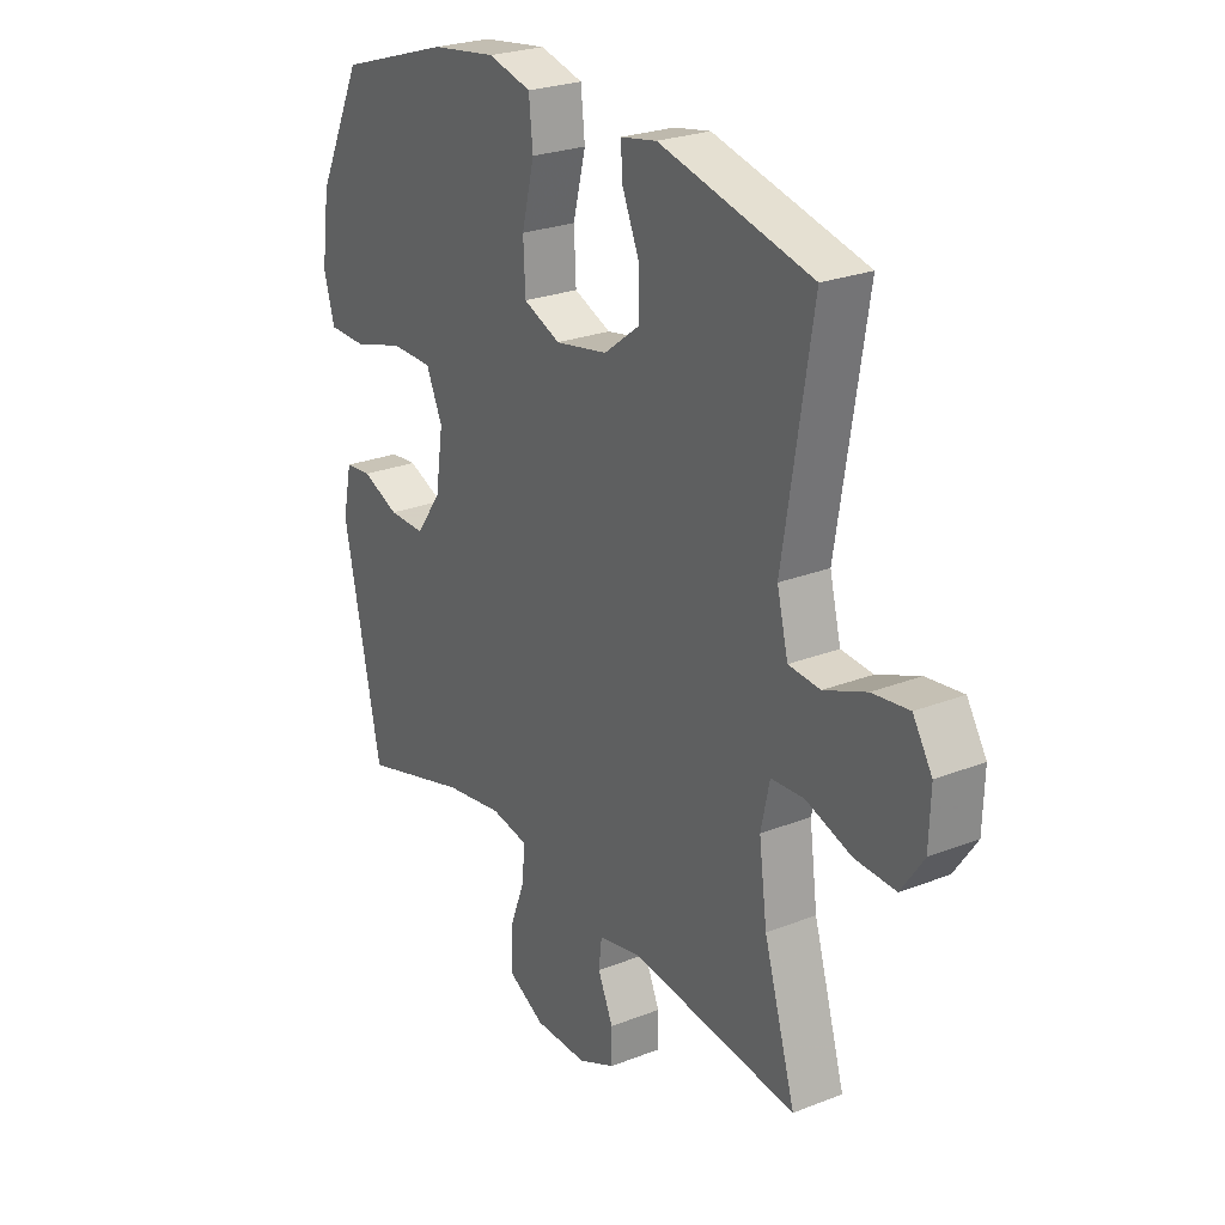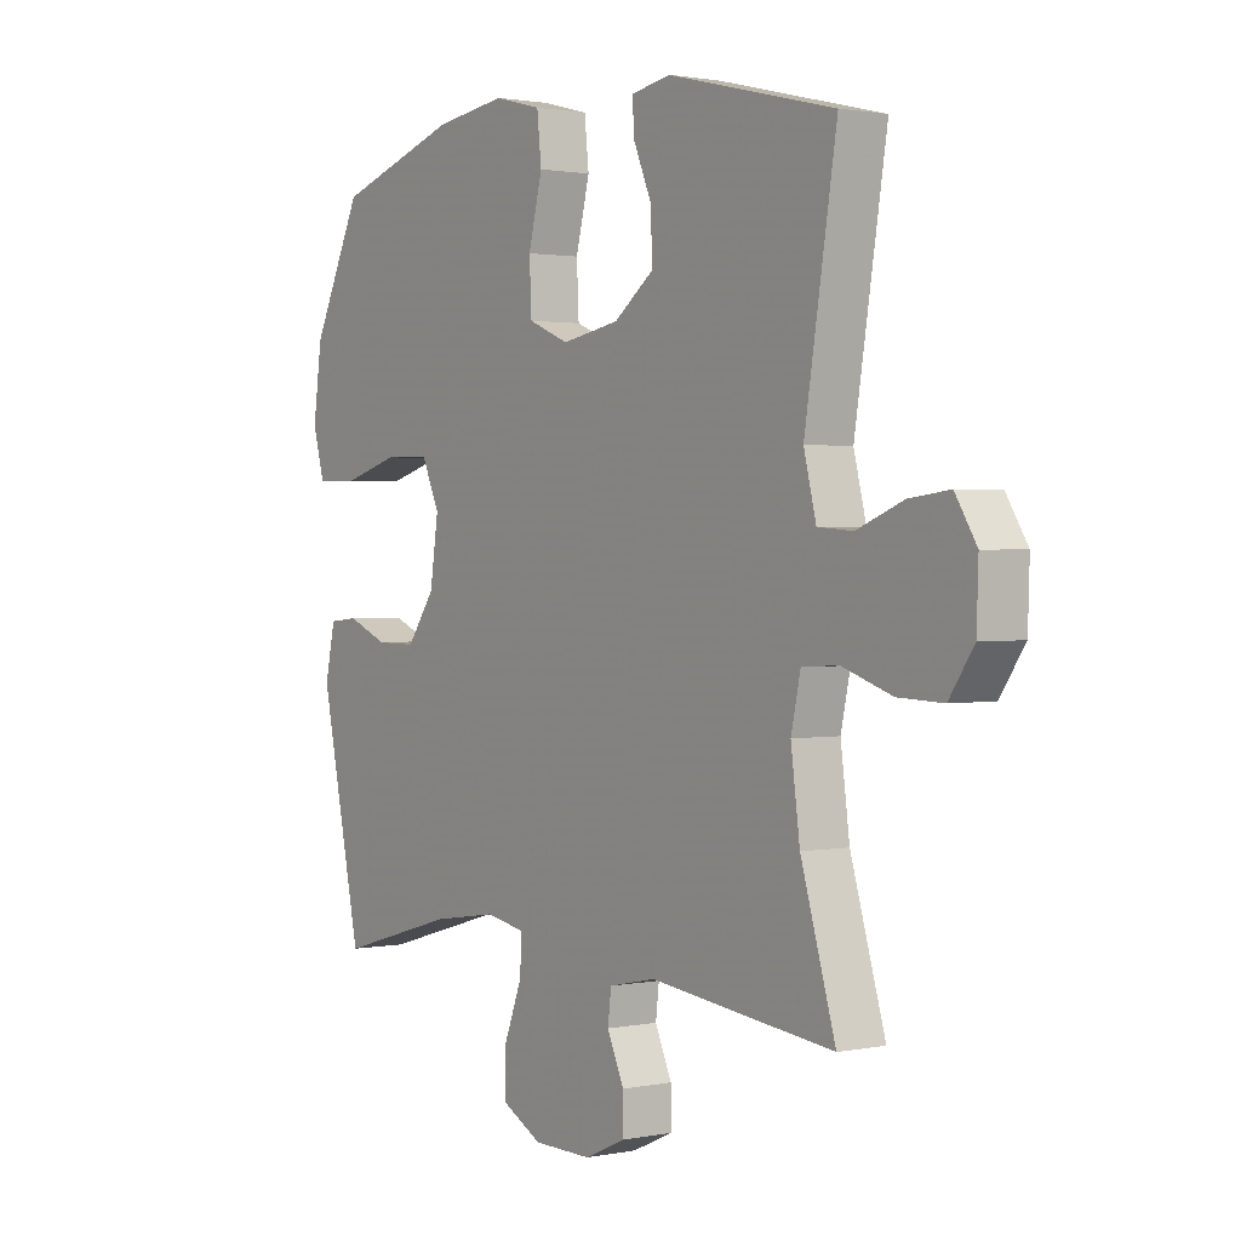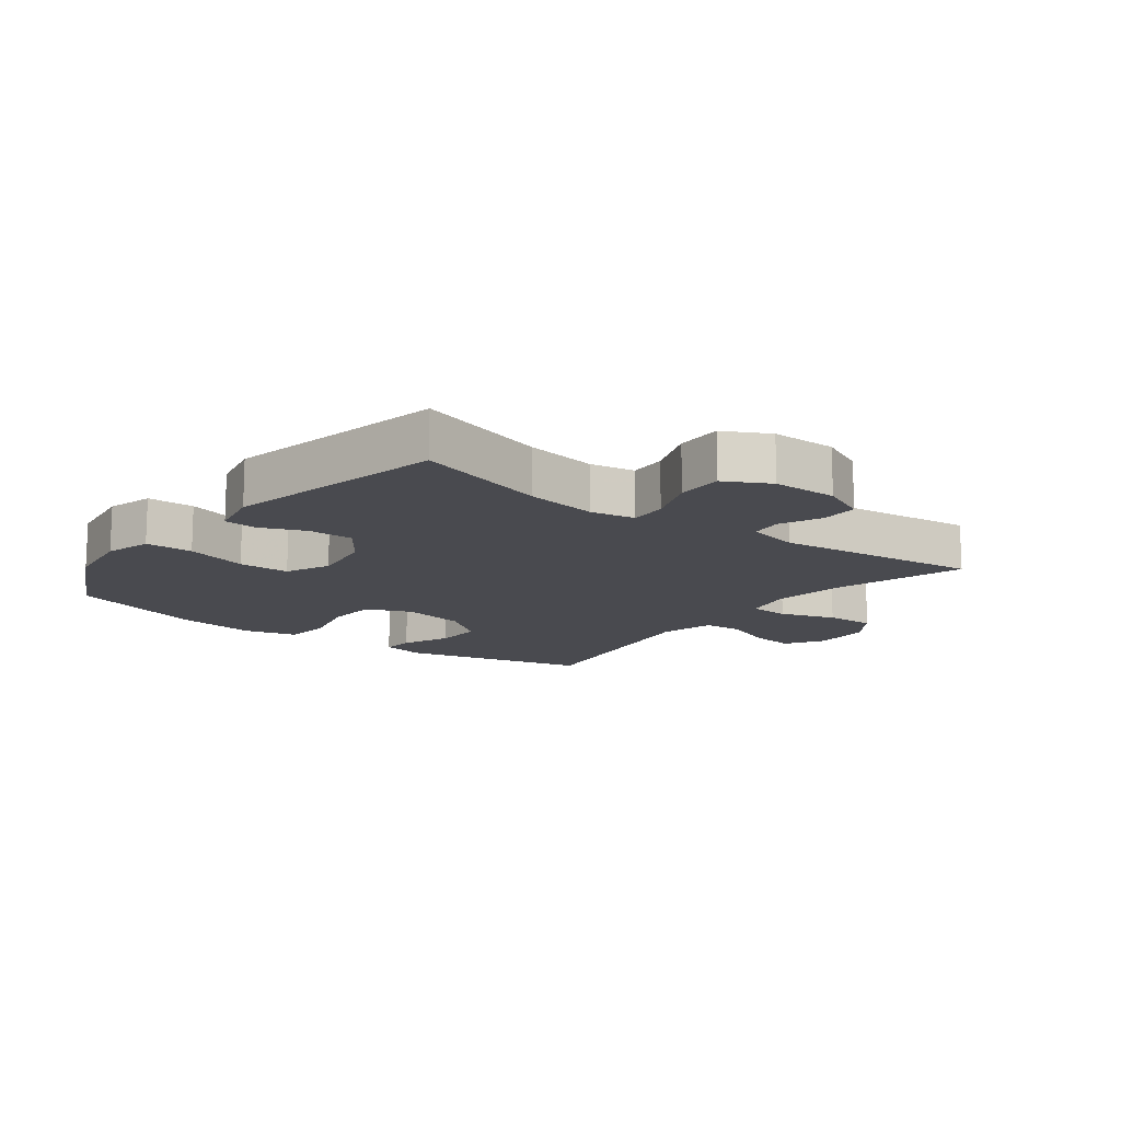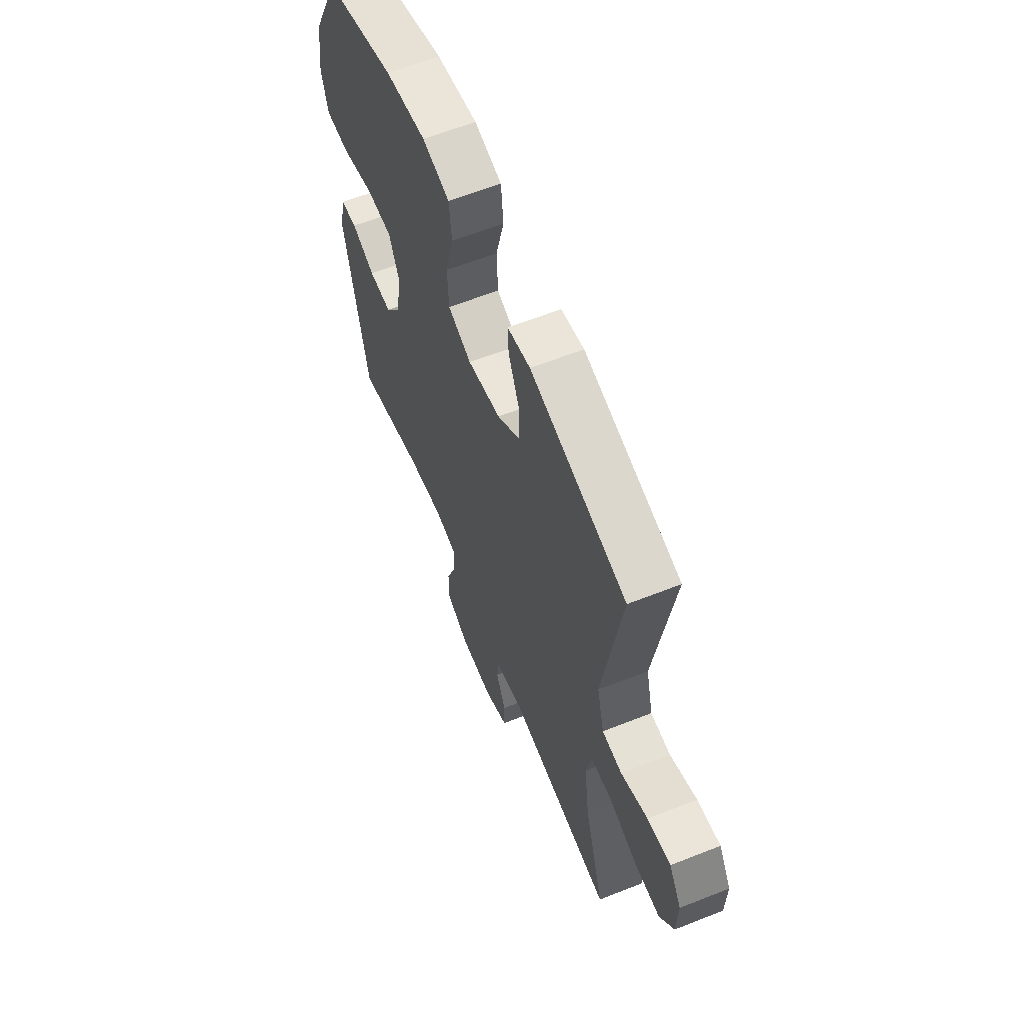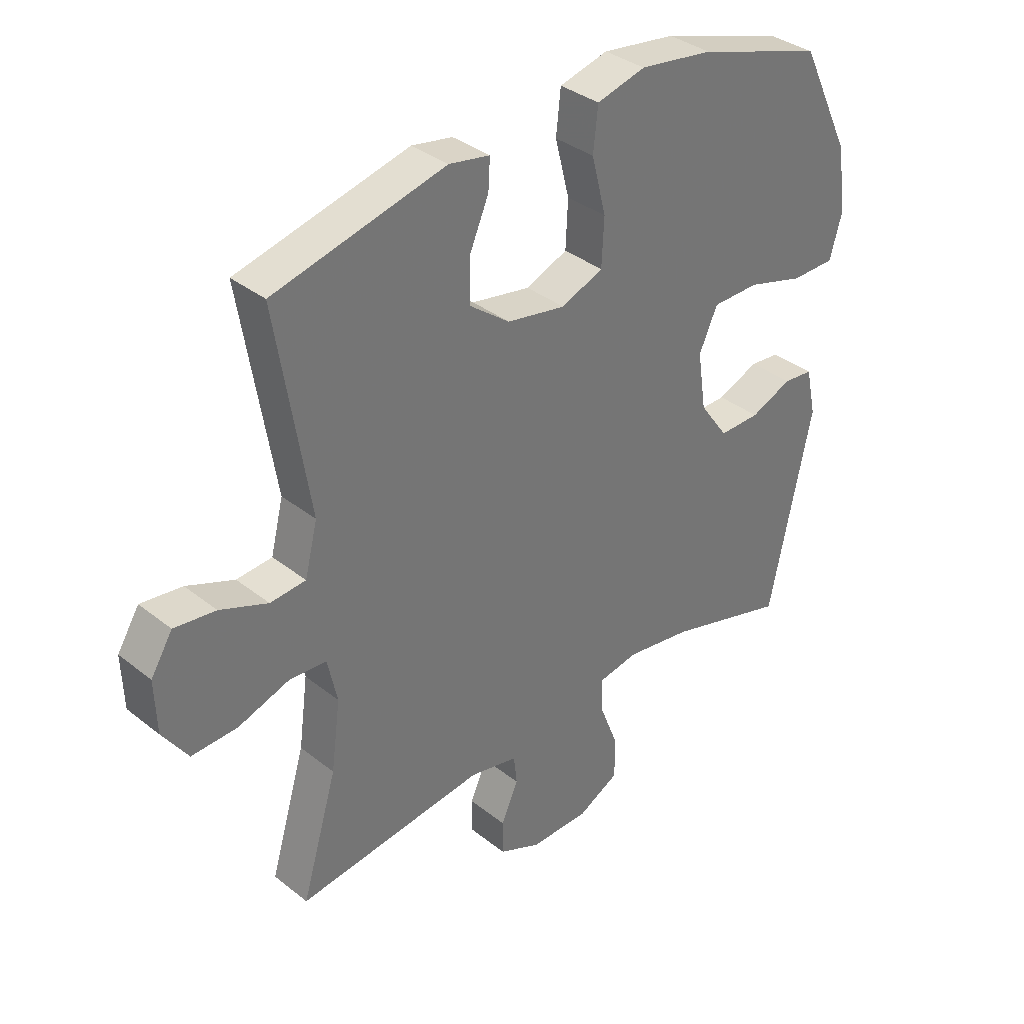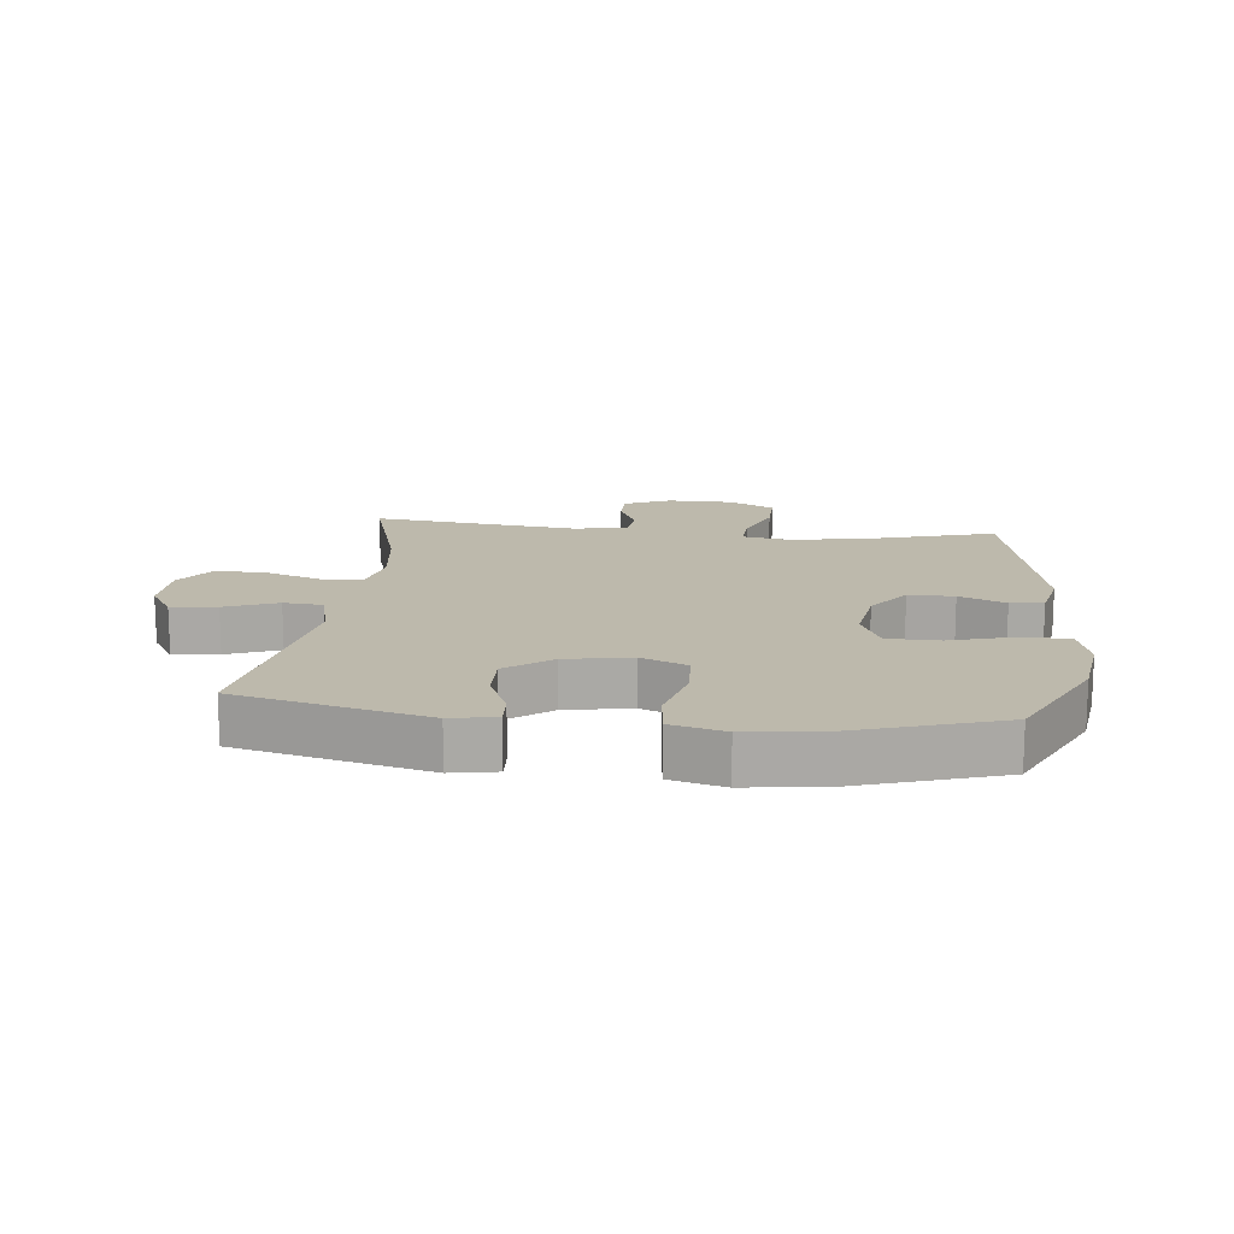
<metadata>
{"format":"obj","ext":"obj","renderer":"f3d","projection":"perspective","resolution":1024,"background":"white","views":[{"elev":25.2,"azim":-122.3,"up":"+Z"},{"elev":1.5,"azim":-125.7,"up":"+Z"},{"elev":-13.6,"azim":142.6,"up":"+Y"},{"elev":61.3,"azim":-112.0,"up":"+Z"},{"elev":35.5,"azim":-43.8,"up":"+Z"},{"elev":15.0,"azim":6.3,"up":"+Y"}]}
</metadata>
<code>
v 0.5 0.07 0.5
v 0.589 0.07 0.316
v 0.605 0.07 0.2
v 0.584 0.07 0.125
v 0.508 0.07 0.124
v 0.408 0.07 0.153
v 0.326 0.07 0.152
v 0.294 0.07 0.081
v 0.309 0.07 -0.02
v 0.359 0.07 -0.09
v 0.431 0.07 -0.089
v 0.504 0.07 -0.059
v 0.556 0.07 -0.064
v 0.574 0.07 -0.148
v 0.5 0.07 -0.5
v 0.289 0.07 -0.439
v 0.174 0.07 -0.421
v 0.102 0.07 -0.434
v 0.105 0.07 -0.494
v 0.137 0.07 -0.577
v 0.138 0.07 -0.651
v 0.066 0.07 -0.689
v -0.038 0.07 -0.69
v -0.111 0.07 -0.657
v -0.111 0.07 -0.597
v -0.081 0.07 -0.53
v -0.087 0.07 -0.479
v -0.171 0.07 -0.461
v -0.5 0.07 -0.5
v -0.438 0.07 -0.291
v -0.422 0.07 -0.17
v -0.439 0.07 -0.092
v -0.504 0.07 -0.088
v -0.593 0.07 -0.118
v -0.673 0.07 -0.121
v -0.717 0.07 -0.057
v -0.72 0.07 0.035
v -0.682 0.07 0.096
v -0.61 0.07 0.087
v -0.527 0.07 0.054
v -0.465 0.07 0.059
v -0.443 0.07 0.147
v -0.5 0.07 0.5
v -0.201 0.07 0.573
v -0.13 0.07 0.56
v -0.133 0.07 0.507
v -0.166 0.07 0.43
v -0.168 0.07 0.354
v -0.097 0.07 0.3
v 0.006 0.07 0.281
v 0.079 0.07 0.311
v 0.083 0.07 0.393
v 0.058 0.07 0.492
v 0.066 0.07 0.567
v 0.151 0.07 0.589
v 0.279 0.07 0.571
v 0.5 0 0.5
v 0.589 0 0.316
v 0.605 0 0.2
v 0.584 0 0.125
v 0.508 0 0.124
v 0.408 0 0.153
v 0.326 0 0.152
v 0.294 0 0.081
v 0.309 0 -0.02
v 0.359 0 -0.09
v 0.431 0 -0.089
v 0.504 0 -0.059
v 0.556 0 -0.064
v 0.574 0 -0.148
v 0.5 0 -0.5
v 0.289 0 -0.439
v 0.174 0 -0.421
v 0.102 0 -0.434
v 0.105 0 -0.494
v 0.137 0 -0.577
v 0.138 0 -0.651
v 0.066 0 -0.689
v -0.038 0 -0.69
v -0.111 0 -0.657
v -0.111 0 -0.597
v -0.081 0 -0.53
v -0.087 0 -0.479
v -0.171 0 -0.461
v -0.5 0 -0.5
v -0.438 0 -0.291
v -0.422 0 -0.17
v -0.439 0 -0.092
v -0.504 0 -0.088
v -0.593 0 -0.118
v -0.673 0 -0.121
v -0.717 0 -0.057
v -0.72 0 0.035
v -0.682 0 0.096
v -0.61 0 0.087
v -0.527 0 0.054
v -0.465 0 0.059
v -0.443 0 0.147
v -0.5 0 0.5
v -0.201 0 0.573
v -0.13 0 0.56
v -0.133 0 0.507
v -0.166 0 0.43
v -0.168 0 0.354
v -0.097 0 0.3
v 0.006 0 0.281
v 0.079 0 0.311
v 0.083 0 0.393
v 0.058 0 0.492
v 0.066 0 0.567
v 0.151 0 0.589
v 0.279 0 0.571
f 52 53 54 55
f 51 52 55 56
f 44 45 46 47
f 42 43 44 47
f 41 42 47 48
f 37 38 39 40
f 37 40 41
f 36 37 41
f 33 34 35 36
f 32 33 36 41
f 31 32 41 48
f 28 29 30
f 27 28 30 31
f 23 24 25 26
f 23 26 27
f 22 23 27
f 19 20 21 22
f 18 19 22 27
f 13 14 15 16
f 11 12 13 16
f 10 11 16 17
f 9 10 17 18
f 3 4 5 6
f 3 6 7
f 2 3 7
f 51 56 1 2
f 50 51 2 7
f 49 50 7 8
f 27 31 48 49
f 18 27 49
f 8 9 18 49
f 111 110 109 108
f 112 111 108 107
f 103 102 101 100
f 103 100 99 98
f 104 103 98 97
f 96 95 94 93
f 97 96 93
f 97 93 92
f 92 91 90 89
f 97 92 89 88
f 104 97 88 87
f 86 85 84
f 87 86 84 83
f 82 81 80 79
f 83 82 79
f 83 79 78
f 78 77 76 75
f 83 78 75 74
f 72 71 70 69
f 72 69 68 67
f 73 72 67 66
f 74 73 66 65
f 62 61 60 59
f 63 62 59
f 63 59 58
f 58 57 112 107
f 63 58 107 106
f 64 63 106 105
f 105 104 87 83
f 105 83 74
f 105 74 65 64
f 1 57 58 2
f 2 58 59 3
f 3 59 60 4
f 4 60 61 5
f 5 61 62 6
f 6 62 63 7
f 7 63 64 8
f 8 64 65 9
f 9 65 66 10
f 10 66 67 11
f 11 67 68 12
f 12 68 69 13
f 13 69 70 14
f 14 70 71 15
f 15 71 72 16
f 16 72 73 17
f 17 73 74 18
f 18 74 75 19
f 19 75 76 20
f 20 76 77 21
f 21 77 78 22
f 22 78 79 23
f 23 79 80 24
f 24 80 81 25
f 25 81 82 26
f 26 82 83 27
f 27 83 84 28
f 28 84 85 29
f 29 85 86 30
f 30 86 87 31
f 31 87 88 32
f 32 88 89 33
f 33 89 90 34
f 34 90 91 35
f 35 91 92 36
f 36 92 93 37
f 37 93 94 38
f 38 94 95 39
f 39 95 96 40
f 40 96 97 41
f 41 97 98 42
f 42 98 99 43
f 43 99 100 44
f 44 100 101 45
f 45 101 102 46
f 46 102 103 47
f 47 103 104 48
f 48 104 105 49
f 49 105 106 50
f 50 106 107 51
f 51 107 108 52
f 52 108 109 53
f 53 109 110 54
f 54 110 111 55
f 55 111 112 56
f 56 112 57 1

</code>
